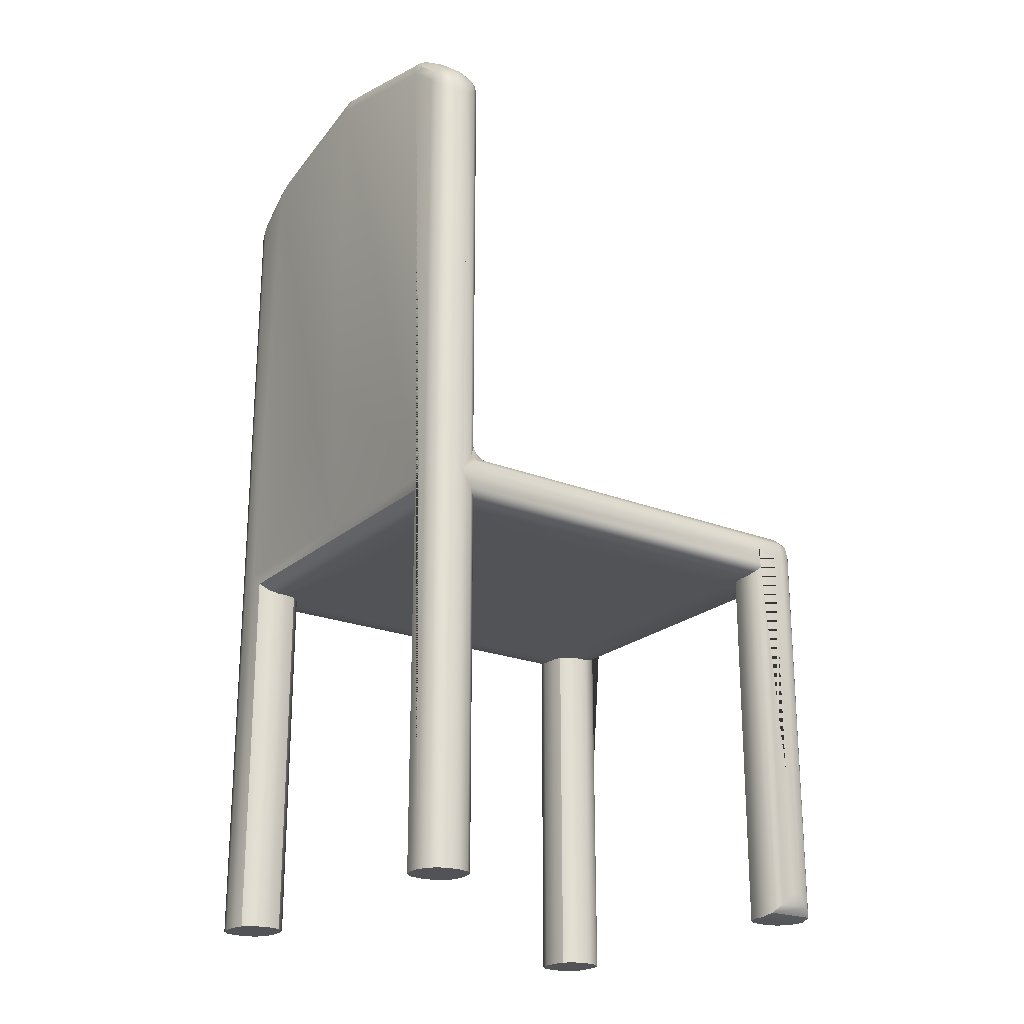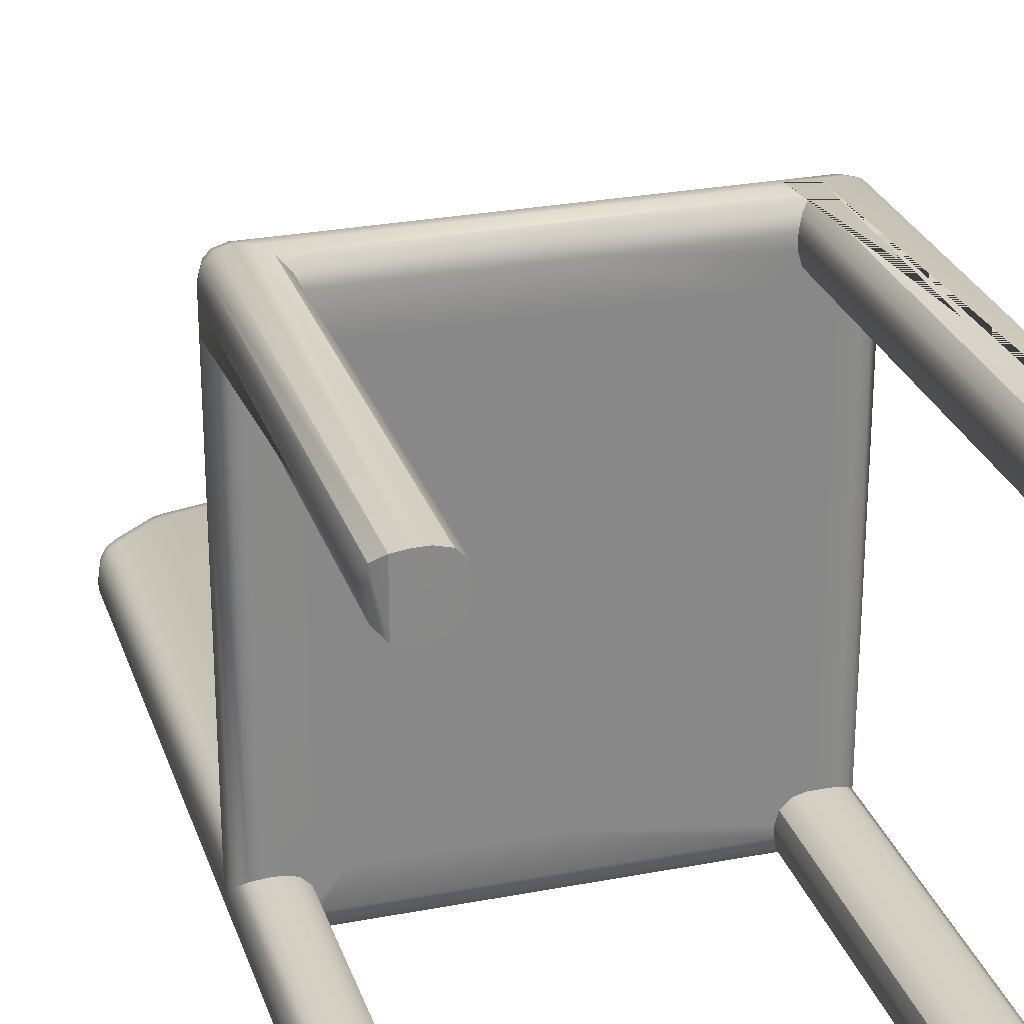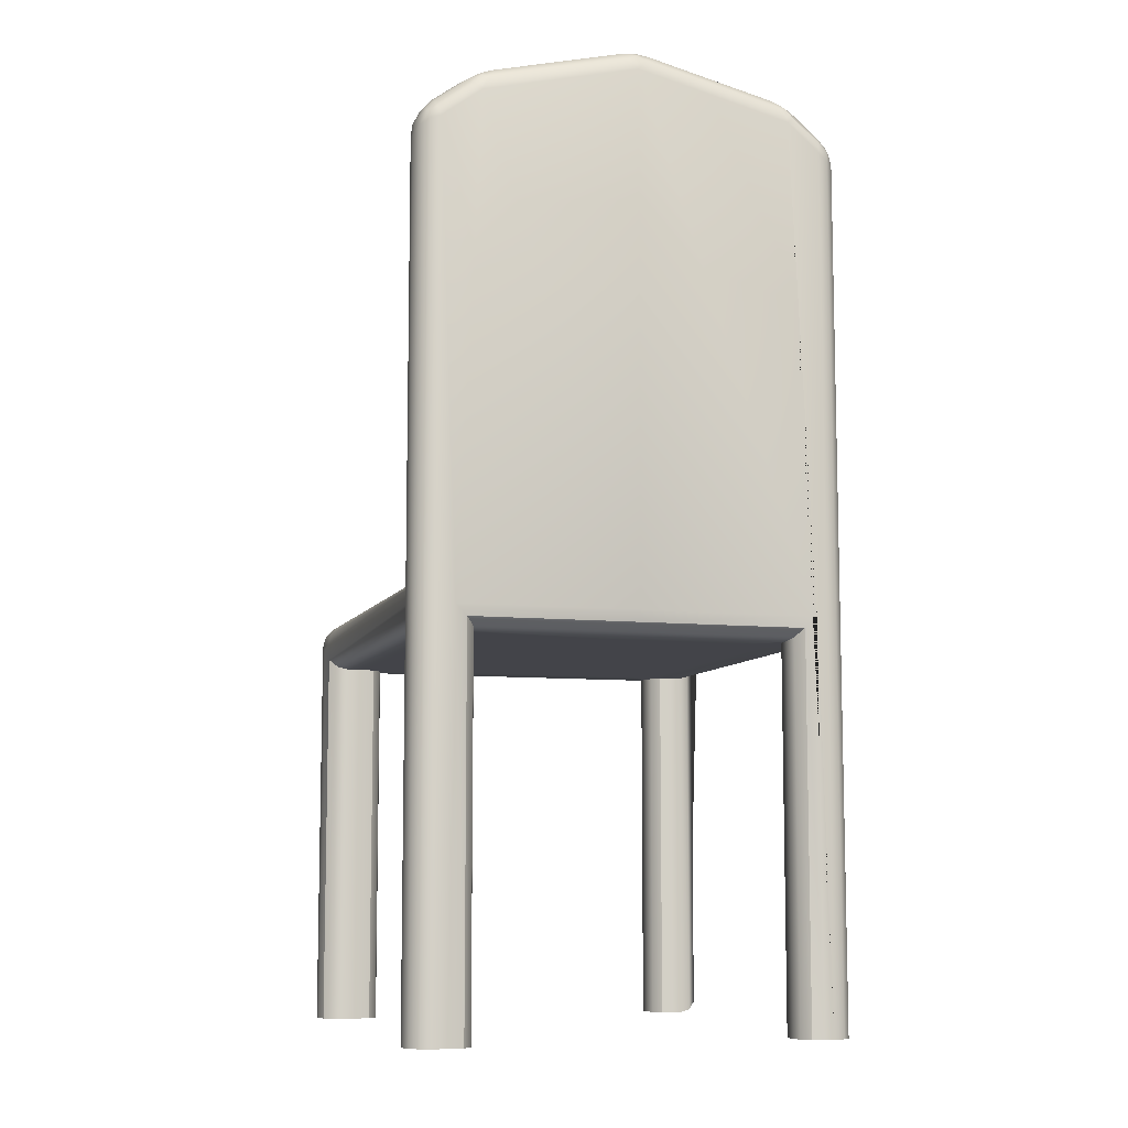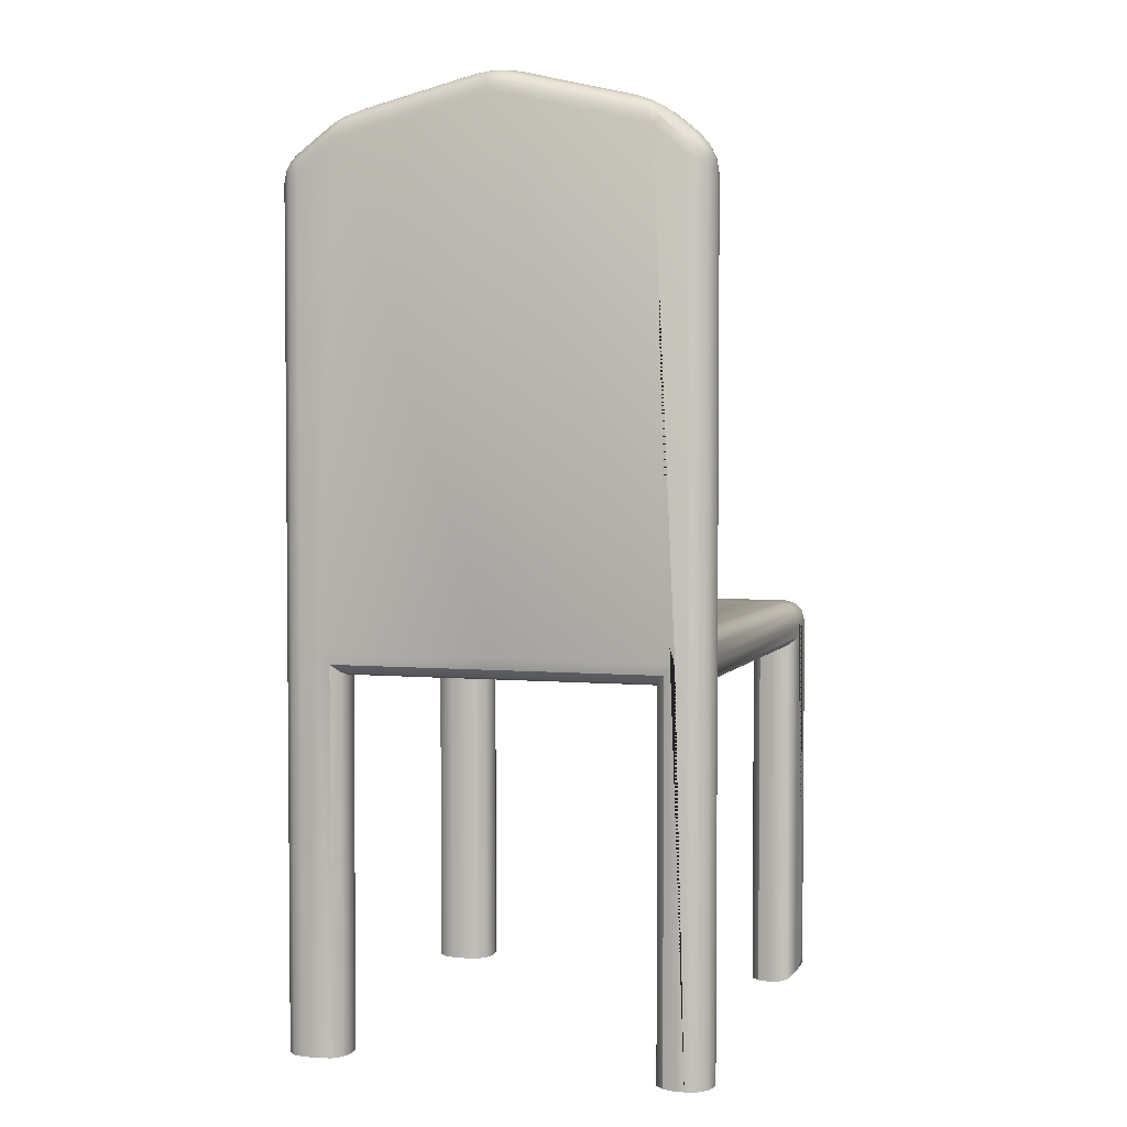
<metadata>
{"format":"obj","ext":"obj","renderer":"f3d","projection":"perspective","resolution":1024,"background":"white","views":[{"elev":-22.2,"azim":-124.6,"up":"+Y"},{"elev":26.9,"azim":-16.6,"up":"+Z"},{"elev":-8.4,"azim":163.3,"up":"+Y"},{"elev":3.2,"azim":-162.6,"up":"+Y"}]}
</metadata>
<code>
g default
v -0.2526 28.9 12.42
v -10.84 28.9 12.42
v 10.34 28.9 12.42
v -0.2526 25.5 12.42
v -0.2526 25.5 -12.55
v 13.06 27.37 16.25
v 14.58 27.37 14.72
v 13.06 28.9 14.72
v 13.82 27.37 16.05
v 13.06 28.13 16.05
v 13.79 28.1 15.85
v 14.38 28.13 14.72
v 14.38 27.37 15.49
v 14.18 28.1 15.45
v 13.06 28.69 15.49
v 13.82 28.69 14.72
v 13.79 28.5 15.45
v -0.2526 27.03 16.25
v -0.2526 25.5 14.72
v -0.2526 26.27 16.05
v -0.2526 25.71 15.49
v -13.06 28.9 14.72
v -14.58 27.37 14.72
v -13.06 27.37 16.25
v -13.82 28.69 14.72
v -13.06 28.69 15.49
v -13.79 28.5 15.45
v -14.38 27.37 15.49
v -14.38 28.13 14.72
v -14.18 28.1 15.45
v -13.06 28.13 16.05
v -13.82 27.37 16.05
v -13.79 28.1 15.85
v -0.2526 30.42 -12.55
v -0.2526 28.9 -11.02
v -0.2526 29.66 -12.34
v -0.2526 29.1 -11.78
v 13.06 58.47 -12.55
v 14.58 57.54 -14.07
v 13.36 59.97 -14.07
v 13.77 58.01 -12.75
v 13.15 59.23 -12.75
v 13.83 58.75 -12.95
v 14.48 58.42 -14.07
v 14.33 57.67 -13.31
v 14.22 58.51 -13.34
v 13.26 59.78 -13.31
v 14.03 59.31 -14.07
v 13.91 59.14 -13.34
v -0.2526 27.03 -16.25
v -0.2526 25.5 -14.72
v -0.2526 26.27 -16.05
v -0.2526 25.71 -15.49
v -13.42 60.05 -14.72
v -13.06 58.62 -16.25
v -14.58 57.54 -14.72
v -13.3 59.87 -15.49
v -14.07 59.33 -14.72
v -13.93 59.19 -15.45
v -13.76 58.1 -16.05
v -13.17 59.35 -16.05
v -13.84 58.82 -15.85
v -14.49 58.41 -14.72
v -14.32 57.7 -15.49
v -14.23 58.54 -15.45
v -10.84 25.5 14.72
v -12.37 27.03 16.25
v -11.05 25.71 15.49
v -11.61 26.27 16.05
v -10.84 27.37 16.25
v -10.84 28.9 14.72
v -10.84 28.14 16.05
v -10.84 28.69 15.49
v -10.84 25.5 -14.72
v -12.37 27.03 -16.25
v -11.05 25.71 -15.49
v -11.61 26.27 -16.05
v -13.42 60.05 -14.07
v -14.58 57.54 -14.07
v -13.06 58.62 -12.55
v -13.99 59.34 -14.07
v -13.46 59.75 -13.32
v -13.96 59.18 -13.34
v -14.36 57.88 -13.32
v -14.41 58.43 -14.07
v -14.25 58.59 -13.35
v -13.33 59.23 -12.77
v -13.81 58.27 -12.77
v -13.91 58.84 -12.94
v -14.58 27.03 13.95
v -13.06 25.5 12.42
v -14.38 26.27 13.19
v -13.82 25.71 12.63
v -13.06 28.9 12.42
v -14.58 27.37 12.42
v -13.82 28.69 12.42
v -14.38 28.14 12.42
v 14.58 27.03 13.95
v 13.06 25.5 12.42
v 14.38 26.27 13.19
v 13.82 25.71 12.63
v 14.58 27.37 12.42
v 13.06 28.9 12.42
v 14.38 28.14 12.42
v 13.82 28.69 12.42
v -10.84 25.5 13.95
v -12.37 25.5 12.42
v -10.84 25.5 10.9
v -9.317 25.5 12.42
v -11.05 25.5 13.19
v -11.61 25.5 12.63
v -13.06 28.9 -11.02
v -13.06 30.42 -12.55
v -14.58 27.37 -14.07
v -13.06 29.12 -11.77
v -13.8 28.67 -11.99
v -13.78 28.9 -12.29
v -13.8 29.45 -12.77
v -13.06 29.67 -12.32
v -13.78 29.15 -12.54
v -14.36 28.12 -13.1
v -14.36 28.34 -13.33
v -14.19 28.64 -12.8
v 13.06 25.5 -12.55
v 14.58 27.03 -14.07
v 13.82 25.71 -12.75
v 14.38 26.27 -13.31
v -10.84 28.9 -11.02
v -10.84 30.42 -12.55
v -10.84 29.1 -11.78
v -10.84 29.66 -12.34
v -13.06 25.5 -12.55
v -14.58 27.03 -14.07
v -13.82 25.71 -12.75
v -14.38 26.27 -13.31
v 13.06 28.9 -11.02
v 14.58 27.37 -14.07
v 13.06 30.42 -12.55
v 13.8 28.67 -11.99
v 13.06 29.12 -11.77
v 13.78 28.9 -12.29
v 14.36 28.34 -13.33
v 14.36 28.12 -13.1
v 14.19 28.64 -12.8
v 13.06 29.67 -12.32
v 13.8 29.45 -12.77
v 13.78 29.15 -12.54
v -12.37 25.5 -12.55
v -10.84 25.5 -14.07
v -9.317 25.5 -12.55
v -10.84 25.5 -11.02
v -11.61 25.5 -12.75
v -11.05 25.5 -13.31
v 10.34 25.5 14.72
v 11.86 27.03 16.25
v 10.54 25.71 15.49
v 11.1 26.27 16.05
v 13.06 58.47 -16.25
v 13.36 59.97 -14.72
v 14.58 57.54 -14.72
v 13.3 59.13 -16.03
v 13.81 58.17 -16.02
v 13.89 58.78 -15.86
v 13.96 59.3 -14.72
v 13.41 59.68 -15.48
v 13.94 59.13 -15.45
v 14.36 57.84 -15.47
v 14.41 58.42 -14.72
v 14.24 58.55 -15.45
v 10.34 27.37 16.25
v 10.34 28.9 14.72
v 10.34 28.14 16.05
v 10.34 28.69 15.49
v 10.34 25.5 -14.72
v 11.86 27.03 -16.25
v 10.54 25.71 -15.49
v 11.1 26.27 -16.05
v 11.86 25.5 12.42
v 10.34 25.5 13.95
v 8.812 25.5 12.42
v 10.34 25.5 10.9
v 11.1 25.5 12.63
v 10.54 25.5 13.19
v 10.34 30.42 -12.55
v 10.34 28.9 -11.02
v 10.34 29.66 -12.34
v 10.34 29.1 -11.78
v 10.34 25.5 -14.07
v 11.86 25.5 -12.55
v 10.34 25.5 -11.02
v 8.812 25.5 -12.55
v 10.54 25.5 -13.31
v 11.1 25.5 -12.75
v 11.86 -0.01534 16.25
v 10.34 -0.01534 14.72
v 11.1 -0.01534 16.05
v 10.54 -0.01534 15.49
v 14.58 -0.01534 14.72
v 13.06 -0.01534 16.25
v 14.38 -0.01534 15.49
v 13.82 -0.01534 16.05
v -13.06 -0.01534 12.42
v -14.58 1.51 13.95
v -13.82 0.189 12.63
v -14.38 0.7474 13.19
v -14.58 1.51 14.72
v -13.06 -0.01534 16.25
v -14.38 0.7474 15.49
v -13.82 0.189 16.05
v -12.37 -0.01534 -16.25
v -10.84 -0.01534 -14.72
v -11.61 -0.01534 -16.05
v -11.05 -0.01534 -15.49
v -14.58 -0.01534 -14.72
v -13.06 -0.01534 -16.25
v -14.38 -0.01534 -15.49
v -13.82 -0.01534 -16.05
v 14.58 -0.01534 -14.07
v 13.06 -0.01534 -12.55
v 14.38 -0.01534 -13.31
v 13.82 -0.01534 -12.75
v 13.06 -0.01534 -16.25
v 14.58 -0.01534 -14.72
v 13.82 -0.01534 -16.05
v 14.38 -0.01534 -15.49
v -10.84 -0.01534 14.72
v -12.37 -0.01534 16.25
v -11.05 -0.01534 15.49
v -11.61 -0.01534 16.05
v -12.37 -0.01534 12.42
v -10.84 -0.01534 13.95
v -11.61 -0.01534 12.63
v -11.05 -0.01534 13.19
v 13.06 -0.01534 12.42
v 14.58 -0.01534 13.95
v 13.82 -0.01534 12.63
v 14.38 -0.01534 13.19
v 10.34 -0.01534 13.95
v 11.86 -0.01534 12.42
v 10.54 -0.01534 13.19
v 11.1 -0.01534 12.63
v -13.06 -0.01534 -12.55
v -14.58 -0.01534 -14.07
v -13.82 -0.01534 -12.75
v -14.38 -0.01534 -13.31
v -10.84 -0.01534 -14.07
v -12.37 -0.01534 -12.55
v -11.05 -0.01534 -13.31
v -11.61 -0.01534 -12.75
v 11.86 -0.01534 -12.55
v 10.34 -0.01534 -14.07
v 11.1 -0.01534 -12.75
v 10.54 -0.01534 -13.31
v 10.34 -0.01534 -14.72
v 11.86 -0.01534 -16.25
v 10.54 -0.01534 -15.49
v 11.1 -0.01534 -16.05
v -0.2526 28.9 14.72
v -0.2526 27.37 16.25
v -0.2526 28.69 15.49
v -0.2526 28.14 16.05
v -1.736 64.4 -14.72
v 1.231 64.4 -14.72
v -0.2526 63.05 -16.25
v -0.7951 64.53 -14.72
v -1.347 64.25 -15.47
v -0.6017 64.38 -15.45
v 0.842 64.25 -15.47
v 0.2899 64.53 -14.72
v 0.0966 64.38 -15.45
v -0.8104 63.76 -16.02
v 0.3053 63.76 -16.02
v -0.2526 64.14 -15.85
v 11.56 61.3 -14.07
v 8.854 62.57 -14.07
v 10.34 60.5 -12.55
v 10.75 61.8 -14.07
v 11.3 61.24 -13.32
v 10.62 61.7 -13.34
v 9.363 62.2 -13.33
v 9.757 62.26 -14.07
v 10 62.01 -13.35
v 10.86 60.95 -12.77
v 9.902 61.44 -12.77
v 10.35 61.59 -12.94
v -12.01 61.23 -14.07
v -10.84 60.49 -12.55
v -9.359 62.57 -14.07
v -11.77 61.17 -13.32
v -11.22 61.76 -14.07
v -11.11 61.67 -13.34
v -10.41 61.44 -12.77
v -11.35 60.91 -12.77
v -10.85 61.57 -12.94
v -10.25 62.25 -14.07
v -9.867 62.2 -13.33
v -10.5 62 -13.35
v -12.01 61.23 -14.72
v -9.359 62.57 -14.72
v -10.84 60.49 -16.25
v -11.22 61.76 -14.72
v -11.77 61.17 -15.48
v -11.11 61.67 -15.45
v -9.867 62.2 -15.47
v -10.25 62.25 -14.72
v -10.5 62 -15.45
v -11.35 60.91 -16.03
v -10.41 61.44 -16.02
v -10.85 61.57 -15.86
v 11.56 61.3 -14.72
v 10.34 60.5 -16.25
v 8.854 62.57 -14.72
v 11.3 61.24 -15.48
v 10.75 61.8 -14.72
v 10.62 61.7 -15.45
v 9.902 61.44 -16.02
v 10.86 60.95 -16.03
v 10.35 61.59 -15.86
v 9.757 62.26 -14.72
v 9.363 62.2 -15.47
v 10 62.01 -15.45
v 1.231 64.4 -14.07
v -1.736 64.4 -14.07
v -0.2526 63.05 -12.55
v 0.2899 64.53 -14.07
v 0.842 64.25 -13.33
v 0.0966 64.38 -13.35
v -1.347 64.25 -13.33
v -0.7951 64.53 -14.07
v -0.6017 64.38 -13.35
v 0.3053 63.76 -12.77
v -0.8104 63.76 -12.77
v -0.2526 64.14 -12.94
g chair1
f 206 23 95 90 203
f 215 55 300 75 210
f 1 258 171 3
f 3 171 8 103
f 154 179 238 195
f 155 170 259 18
f 67 70 24 207 227
f 90 95 114 133
f 106 66 226 231
f 94 22 71 2
f 2 71 258 1
f 178 99 234 239
f 109 108 151 150 5 4
f 175 311 158 222 255
f 185 3 103 136
f 35 1 3 185
f 184 138 38 276
f 75 300 264 50
f 128 2 1 35
f 112 94 2 128
f 125 137 102 98
f 91 132 148 151 108 107
f 194 196 197 195 238 240 241 239 234 236 237 235 198 200 201 199
f 91 107 230 202
f 18 259 70 67
f 129 34 324 287
f 98 102 7 198 235
f 188 174 254 251
f 150 149 74 51 5
f 54 78 286 298
f 299 288 323 262
f 250 252 253 251 254 256 257 255 222 224 225 223 218 220 221 219
f 242 244 245 243 214 216 217 215 210 212 213 211 246 248 249 247
f 207 202 230 232 233 231 226 228 229 227
f 148 132 242 247
f 4 5 191 190 181 180
f 178 181 190 189 124 99
f 113 129 287 80
f 50 264 311 175
f 5 51 174 188 191
f 263 322 275 312
f 223 160 39 137 125 218
f 133 114 79 56 214 243
f 74 149 246 211
f 310 274 40 159
f 19 4 180 179 154
f 124 189 250 219
f 34 184 276 324
f 66 106 109 4 19
f 6 9 11 10
f 9 13 14 11
f 7 12 14 13
f 12 16 17 14
f 8 15 17 16
f 15 10 11 17
f 11 14 17
f 22 25 27 26
f 25 29 30 27
f 23 28 30 29
f 28 32 33 30
f 24 31 33 32
f 31 26 27 33
f 27 30 33
f 38 41 43 42
f 41 45 46 43
f 39 44 46 45
f 44 48 49 46
f 40 47 49 48
f 47 42 43 49
f 43 46 49
f 54 57 59 58
f 57 61 62 59
f 55 60 62 61
f 60 64 65 62
f 56 63 65 64
f 63 58 59 65
f 59 62 65
f 78 81 83 82
f 81 85 86 83
f 79 84 86 85
f 84 88 89 86
f 80 87 89 88
f 87 82 83 89
f 83 86 89
f 106 110 111 107 108 109
f 112 115 117 116
f 115 119 120 117
f 113 118 120 119
f 118 122 123 120
f 114 121 123 122
f 121 116 117 123
f 117 120 123
f 136 139 141 140
f 139 143 144 141
f 137 142 144 143
f 142 146 147 144
f 138 145 147 146
f 145 140 141 147
f 141 144 147
f 148 152 153 149 150 151
f 158 161 163 162
f 161 165 166 163
f 159 164 166 165
f 164 168 169 166
f 160 167 169 168
f 167 162 163 169
f 163 166 169
f 178 182 183 179 180 181
f 188 192 193 189 190 191
f 262 265 267 266
f 265 269 270 267
f 263 268 270 269
f 268 272 273 270
f 264 271 273 272
f 271 266 267 273
f 267 270 273
f 274 277 279 278
f 277 281 282 279
f 275 280 282 281
f 280 284 285 282
f 276 283 285 284
f 283 278 279 285
f 279 282 285
f 286 289 291 290
f 289 293 294 291
f 287 292 294 293
f 292 296 297 294
f 288 295 297 296
f 295 290 291 297
f 291 294 297
f 298 301 303 302
f 301 305 306 303
f 299 304 306 305
f 304 308 309 306
f 300 307 309 308
f 307 302 303 309
f 303 306 309
f 310 313 315 314
f 313 317 318 315
f 311 316 318 317
f 316 320 321 318
f 312 319 321 320
f 319 314 315 321
f 315 318 321
f 322 325 327 326
f 325 329 330 327
f 323 328 330 329
f 328 332 333 330
f 324 331 333 332
f 331 326 327 333
f 327 330 333
f 198 7 13 200
f 200 13 9 201
f 201 9 6 199
f 71 22 26 73
f 73 26 31 72
f 72 31 24 70
f 23 206 208 28
f 28 208 209 32
f 32 209 207 24
f 133 243 245 135
f 135 245 244 134
f 134 244 242 132
f 78 54 58 81
f 81 58 63 85
f 85 63 56 79
f 55 215 217 60
f 60 217 216 64
f 64 216 214 56
f 171 258 260 173
f 173 260 261 172
f 172 261 259 170
f 160 223 225 167
f 167 225 224 162
f 162 224 222 158
f 203 90 92 205
f 205 92 93 204
f 204 93 91 202
f 103 8 16 105
f 105 16 12 104
f 104 12 7 102
f 188 251 253 192
f 192 253 252 193
f 193 252 250 189
f 258 71 73 260
f 260 73 72 261
f 261 72 70 259
f 51 74 76 53
f 53 76 77 52
f 52 77 75 50
f 276 38 42 283
f 283 42 47 278
f 278 47 40 274
f 132 91 93 134
f 134 93 92 135
f 135 92 90 133
f 22 94 96 25
f 25 96 97 29
f 29 97 95 23
f 136 103 105 139
f 139 105 104 143
f 143 104 102 137
f 94 112 116 96
f 96 116 121 97
f 97 121 114 95
f 99 124 126 101
f 101 126 127 100
f 100 127 125 98
f 98 235 237 100
f 100 237 236 101
f 101 236 234 99
f 159 40 48 164
f 164 48 44 168
f 168 44 39 160
f 185 136 140 187
f 187 140 145 186
f 186 145 138 184
f 112 128 130 115
f 115 130 131 119
f 119 131 129 113
f 19 154 156 21
f 21 156 157 20
f 20 157 155 18
f 54 298 302 57
f 57 302 307 61
f 61 307 300 55
f 8 171 173 15
f 15 173 172 10
f 10 172 170 6
f 124 219 221 126
f 126 221 220 127
f 127 220 218 125
f 35 185 187 37
f 37 187 186 36
f 36 186 184 34
f 288 299 305 295
f 295 305 301 290
f 290 301 298 286
f 202 207 209 204
f 204 209 208 205
f 205 208 206 203
f 178 239 241 182
f 182 241 240 183
f 183 240 238 179
f 194 155 157 196
f 196 157 156 197
f 197 156 154 195
f 67 227 229 69
f 69 229 228 68
f 68 228 226 66
f 230 107 111 232
f 232 111 110 233
f 233 110 106 231
f 299 262 266 304
f 304 266 271 308
f 308 271 264 300
f 254 174 176 256
f 256 176 177 257
f 257 177 175 255
f 322 263 269 325
f 325 269 265 329
f 329 265 262 323
f 246 149 153 248
f 248 153 152 249
f 249 152 148 247
f 174 51 53 176
f 176 53 52 177
f 177 52 50 175
f 74 211 213 76
f 76 213 212 77
f 77 212 210 75
f 66 19 21 68
f 68 21 20 69
f 69 20 18 67
f 287 324 332 292
f 292 332 328 296
f 296 328 323 288
f 128 35 37 130
f 130 37 36 131
f 131 36 34 129
f 79 114 122 84
f 84 122 118 88
f 88 118 113 80
f 38 138 146 41
f 41 146 142 45
f 45 142 137 39
f 310 159 165 313
f 313 165 161 317
f 317 161 158 311
f 80 287 293 87
f 87 293 289 82
f 82 289 286 78
f 263 312 320 268
f 268 320 316 272
f 272 316 311 264
f 324 276 284 331
f 331 284 280 326
f 326 280 275 322
f 274 310 314 277
f 277 314 319 281
f 281 319 312 275
f 199 6 170 155 194

</code>
